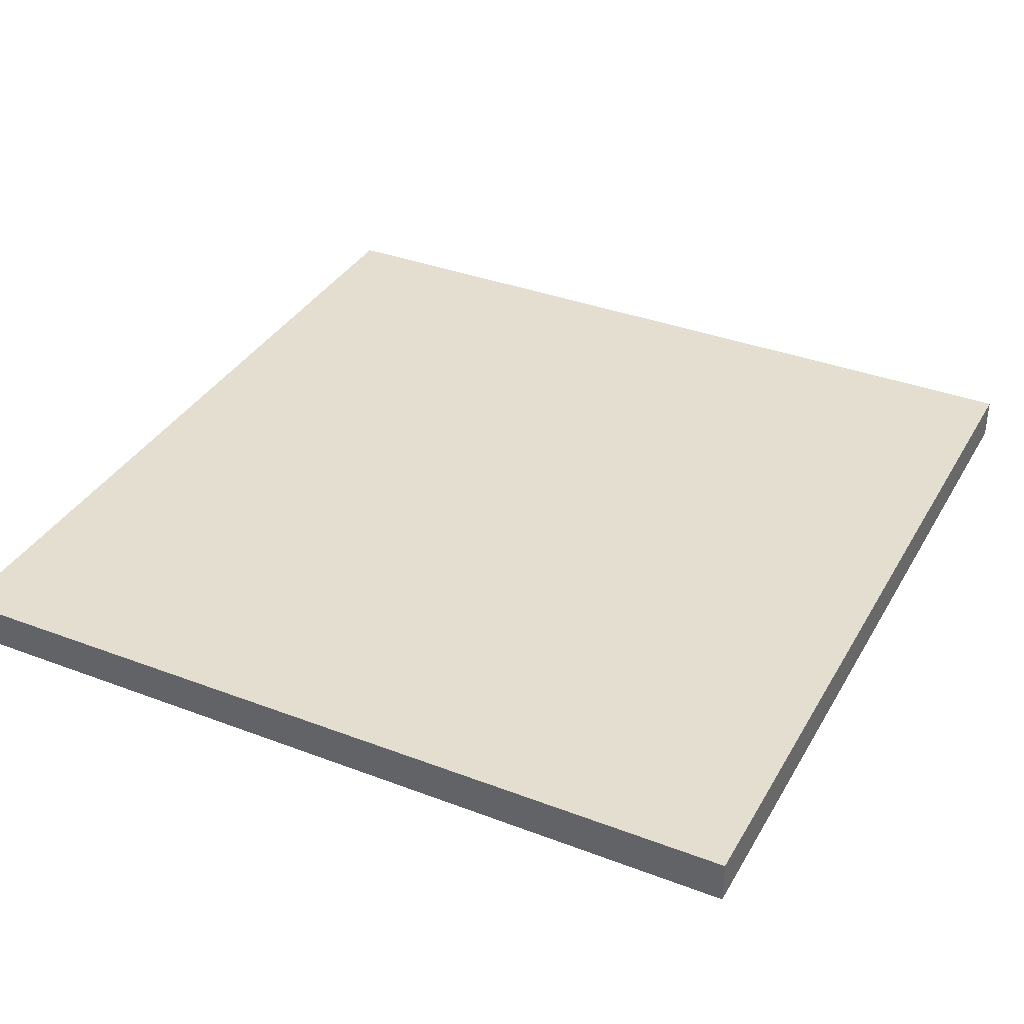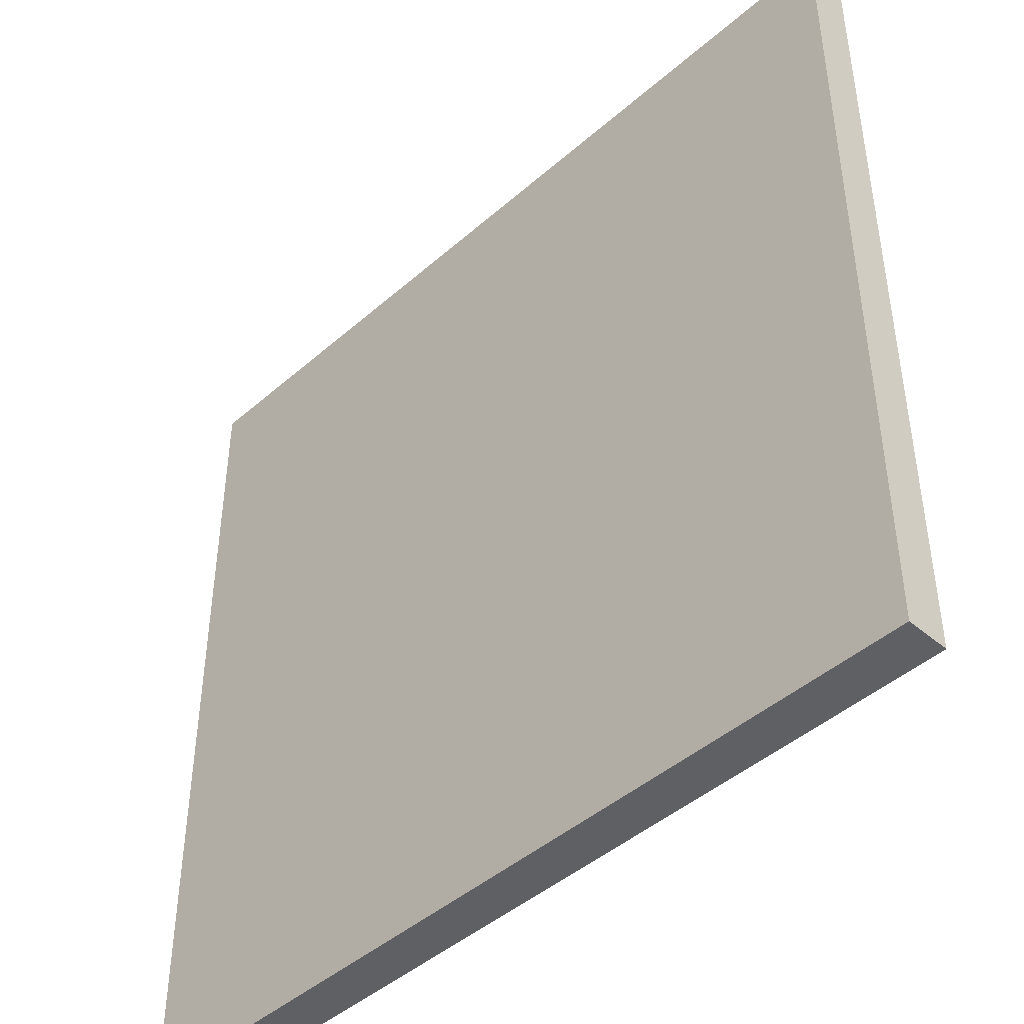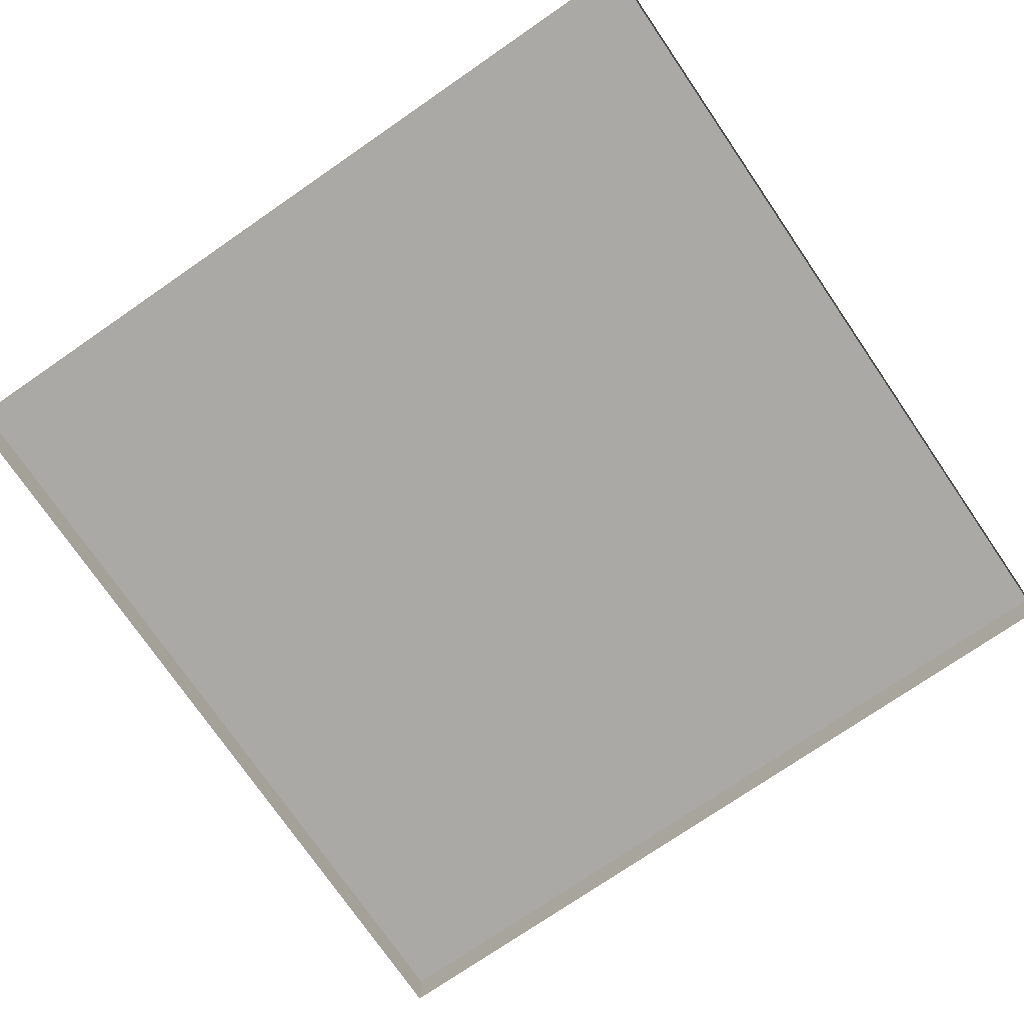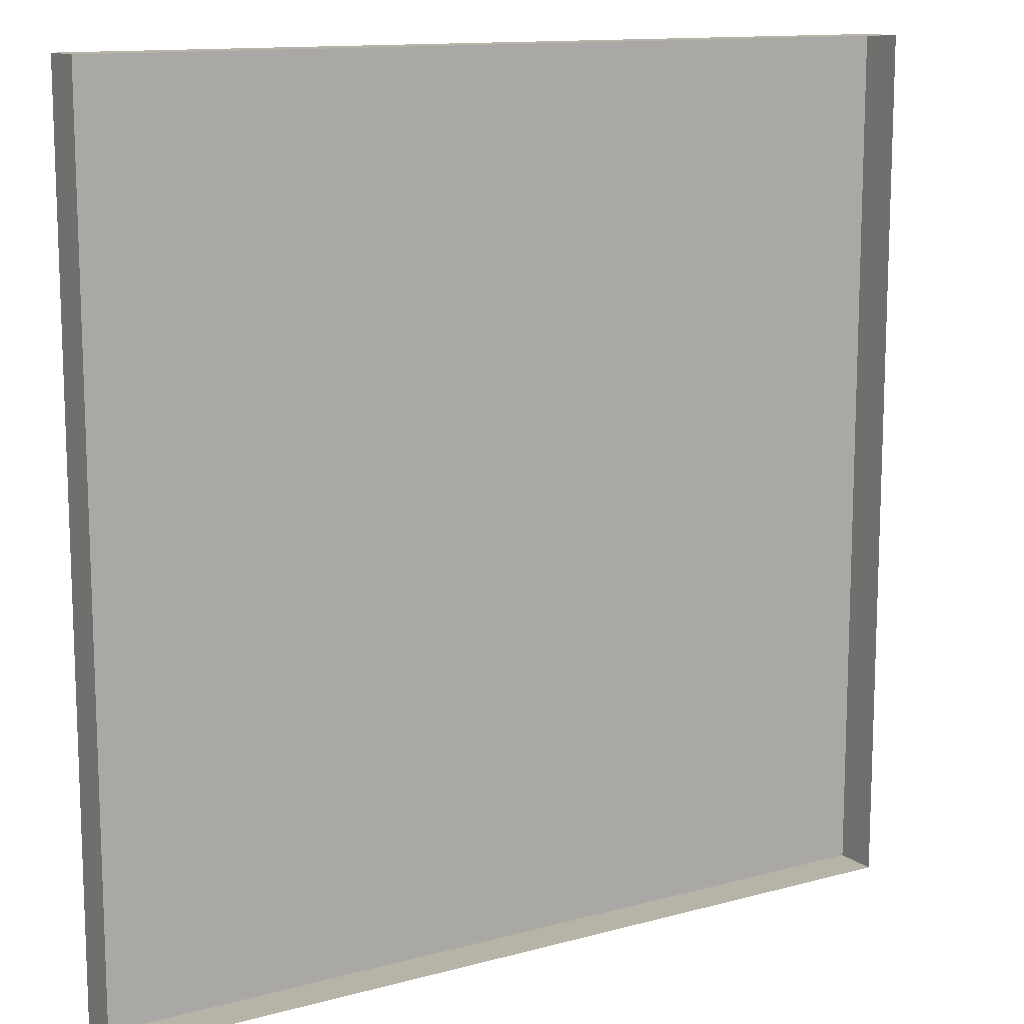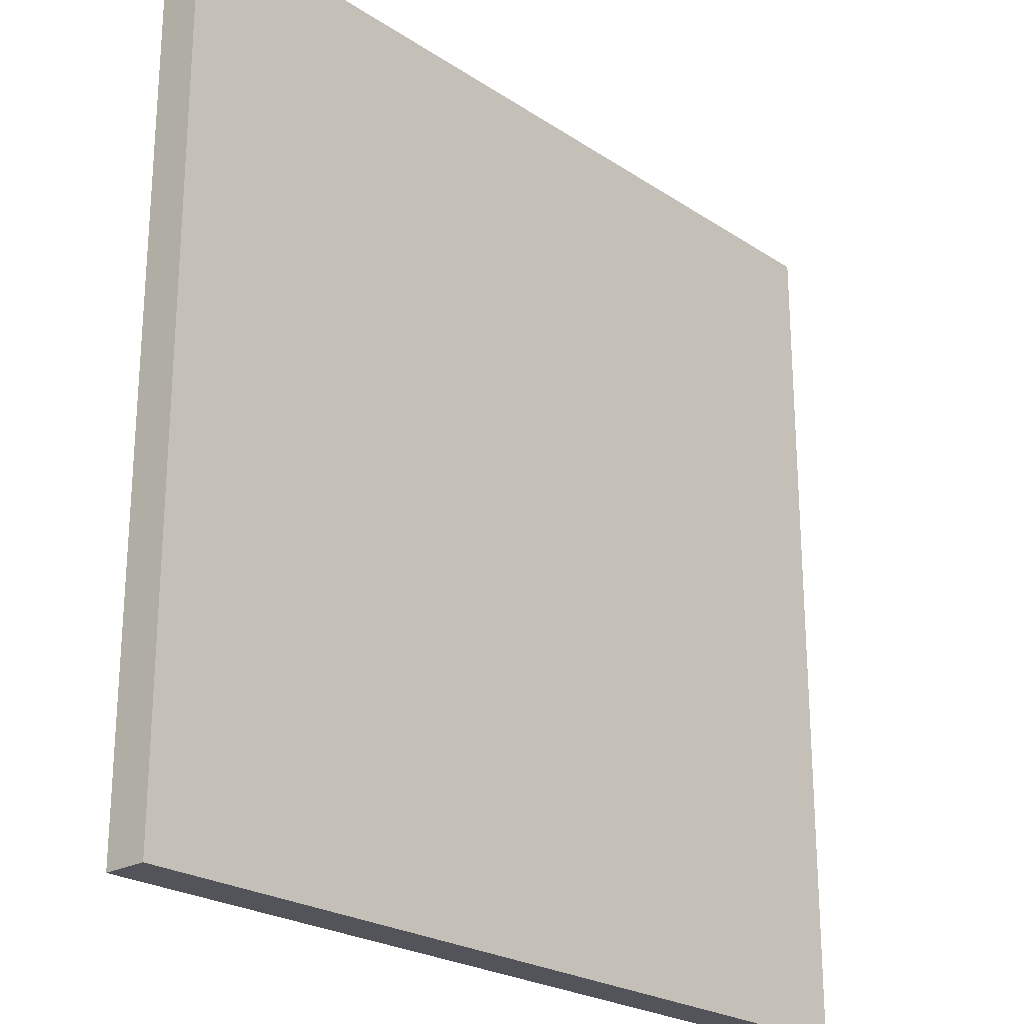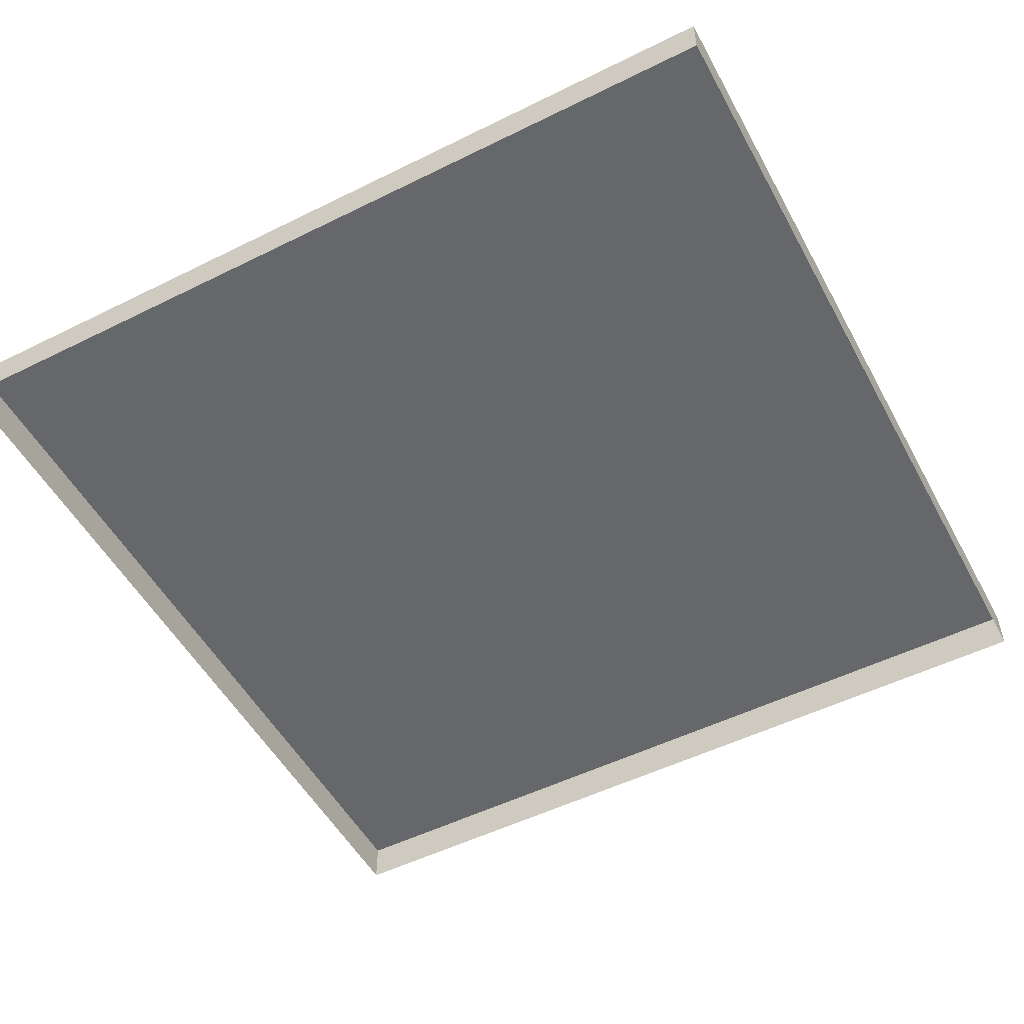
<metadata>
{"format":"obj","ext":"obj","renderer":"f3d","projection":"perspective","resolution":1024,"background":"white","views":[{"elev":35.9,"azim":-153.5,"up":"+Y"},{"elev":-44.8,"azim":-134.6,"up":"+Z"},{"elev":-75.4,"azim":124.5,"up":"+Y"},{"elev":12.6,"azim":-32.3,"up":"+Z"},{"elev":-23.7,"azim":132.4,"up":"+Z"},{"elev":-52.2,"azim":118.1,"up":"+Y"}]}
</metadata>
<code>
g floor
v 0.5 0.05 -0.5 1 1 1
v 0.5 0.05 0.5 1 1 1
v -0.5 0.05 -0.5 1 1 1
v -0.5 0.05 0.5 1 1 1
v 0.5 0 0.5 1 1 1
v -0.5 0 0.5 1 1 1
v -0.5 0 -0.5 1 1 1
v 0.5 0 -0.5 1 1 1
f 3 2 1
f 2 3 4
f 1 2 3
f 4 3 2
f 2 6 5
f 6 2 4
f 5 6 2
f 4 2 6
f 6 3 7
f 3 6 4
f 7 3 6
f 4 6 3
f 2 8 1
f 8 2 5
f 1 8 2
f 5 2 8
f 3 8 7
f 8 3 1
f 7 8 3
f 1 3 8
g floor
f 3 2 1
f 2 3 4
f 1 2 3
f 4 3 2
f 2 6 5
f 6 2 4
f 5 6 2
f 4 2 6
f 6 3 7
f 3 6 4
f 7 3 6
f 4 6 3
f 2 8 1
f 8 2 5
f 1 8 2
f 5 2 8
f 3 8 7
f 8 3 1
f 7 8 3
f 1 3 8

</code>
